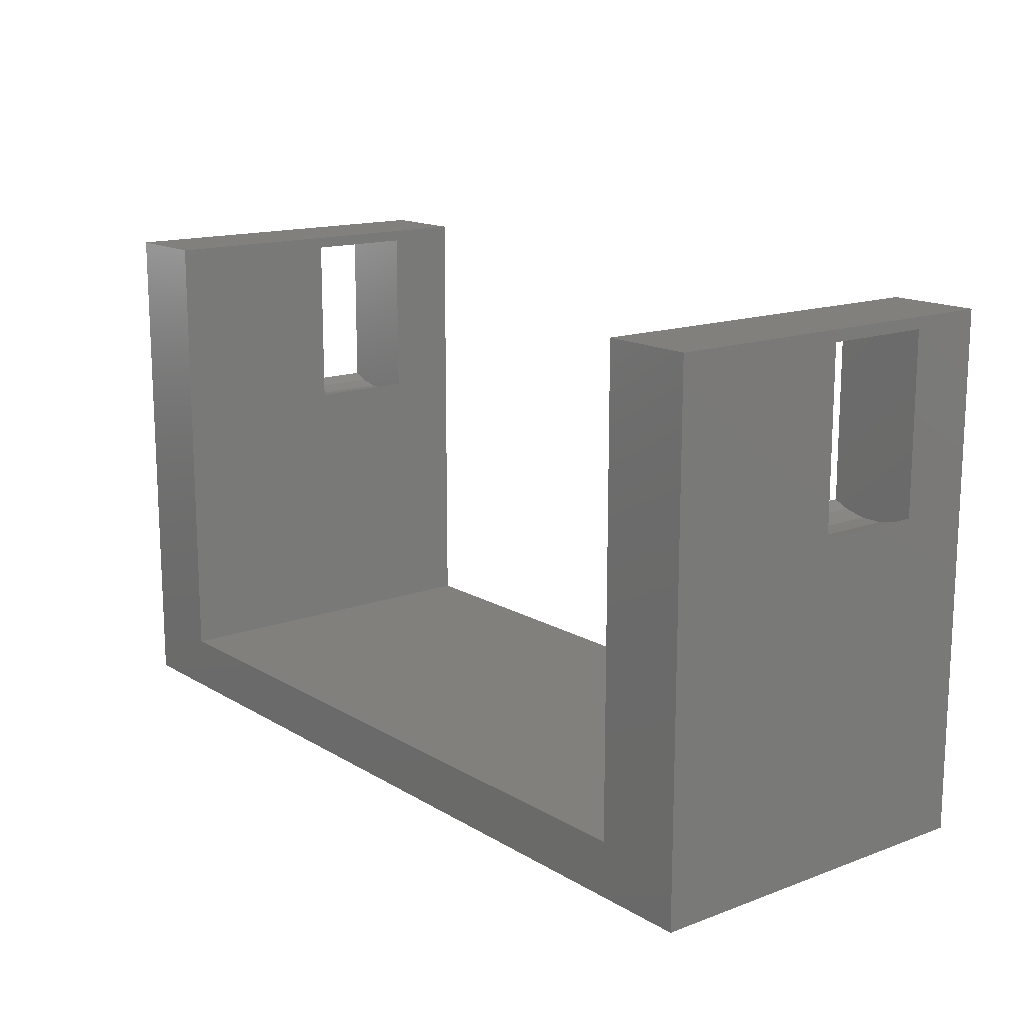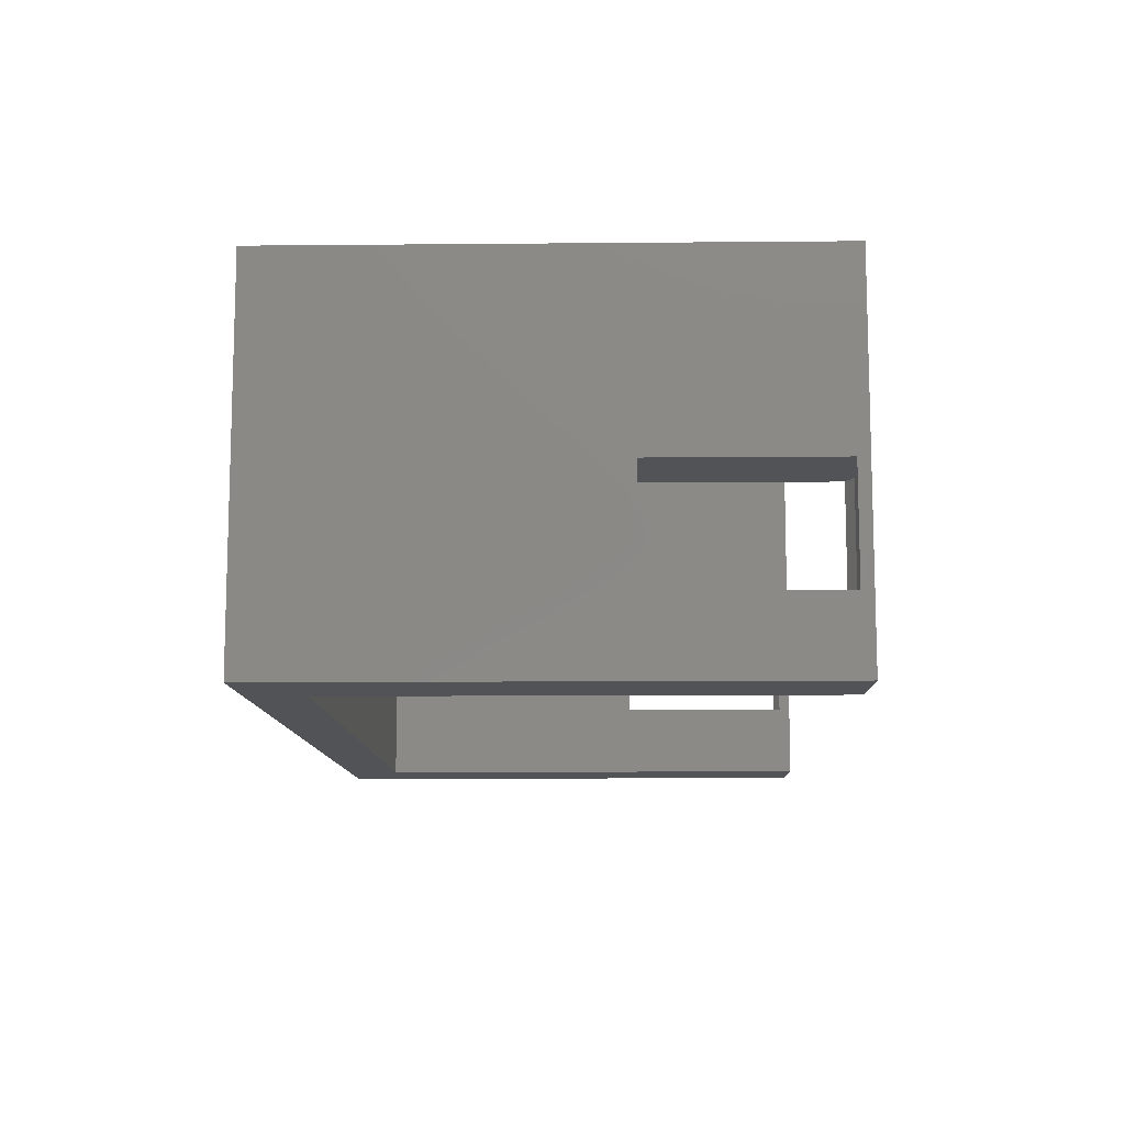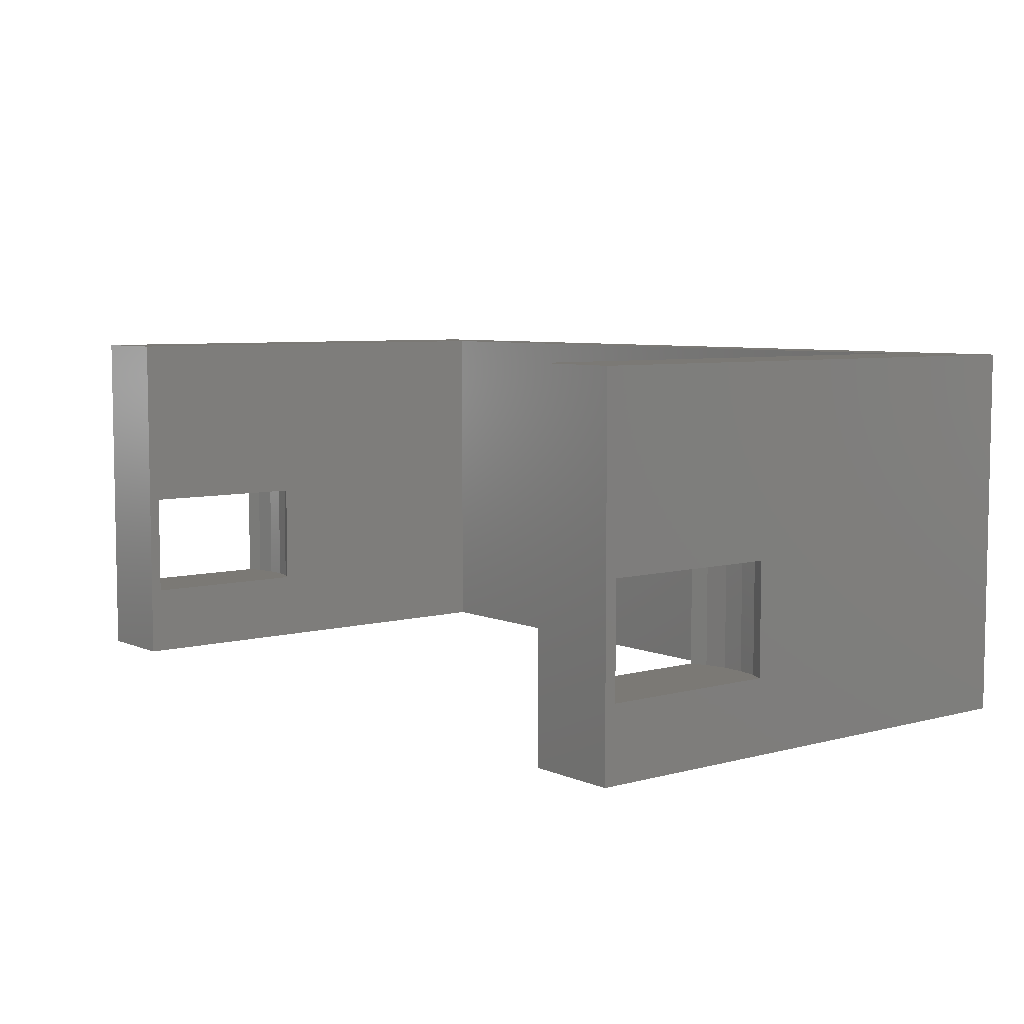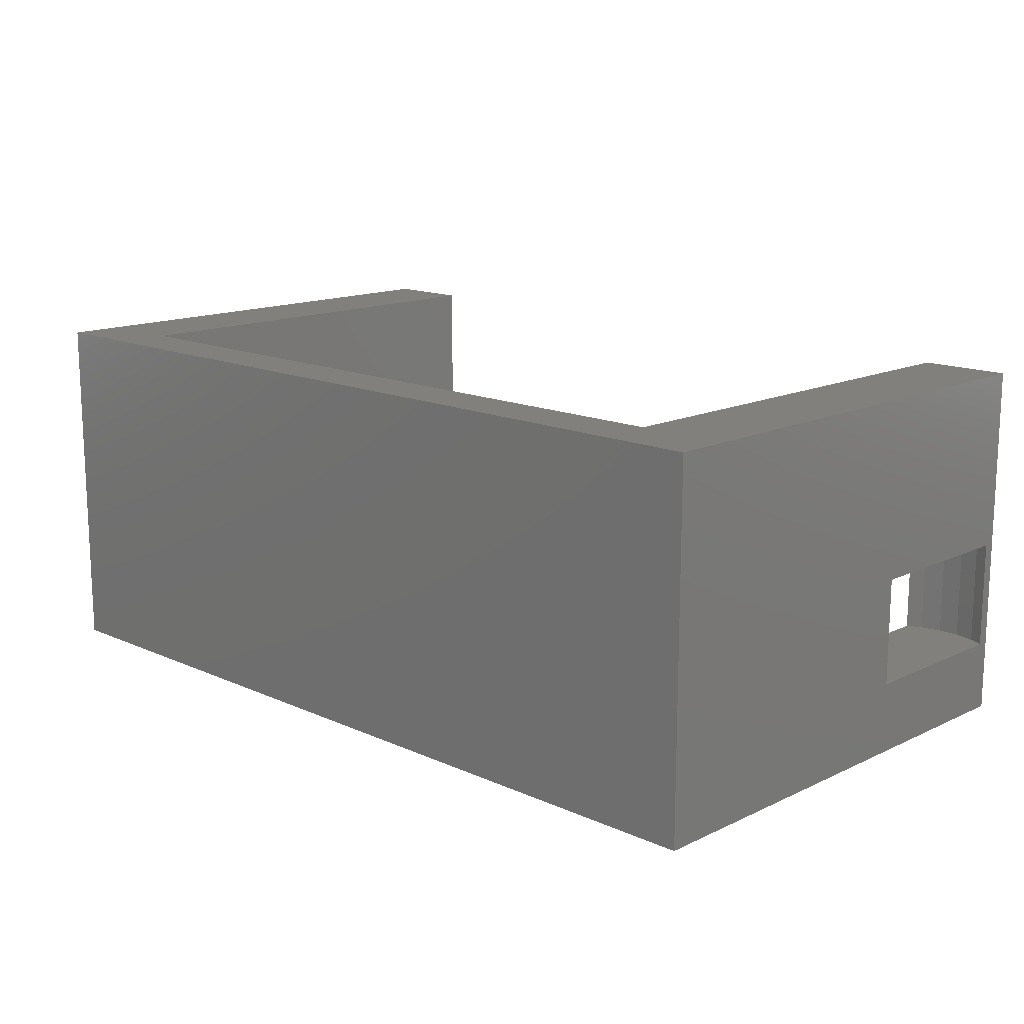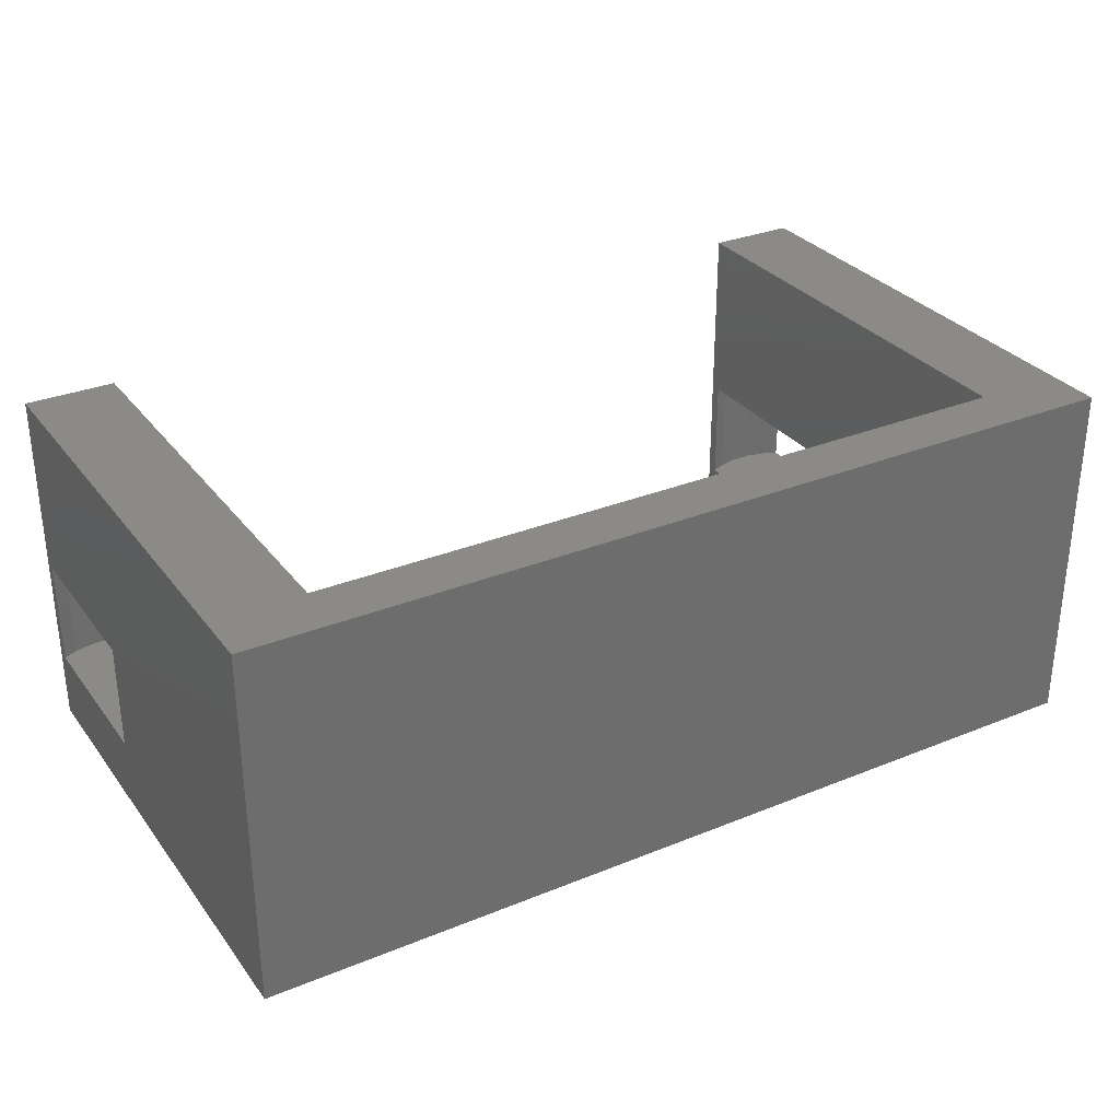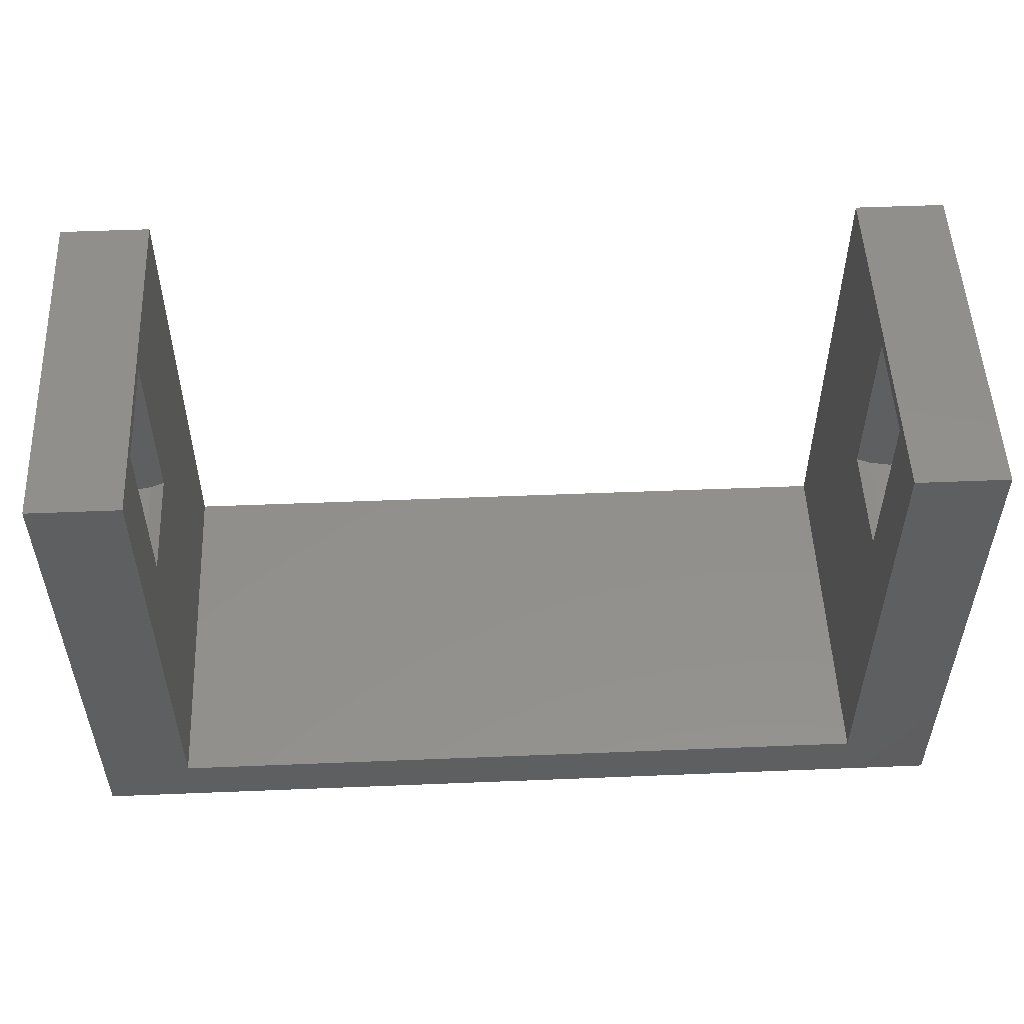
<metadata>
{"format":"stl","ext":"stl","renderer":"f3d","projection":"perspective","resolution":1024,"background":"white","views":[{"elev":14.9,"azim":-128.4,"up":"+Z"},{"elev":-10.7,"azim":-88.7,"up":"+Y"},{"elev":6.4,"azim":51.5,"up":"+Y"},{"elev":14.5,"azim":-135.7,"up":"+Y"},{"elev":30.7,"azim":149.6,"up":"+Y"},{"elev":52.4,"azim":-2.5,"up":"+Z"}]}
</metadata>
<code>
# stl→obj: 64 verts, 132 faces
v 10 20 36.25
v 10 40 57
v 10 20 55.75
v 10 0 57
v 10 8 55.75
v 10 8 36.25
v 10 40 6
v 10 0 6
v 0 40 57
v 0 0 57
v 0 0 0
v 100 40 0
v 100 0 0
v 0 40 0
v 0 20 36.25
v 0 8 36.25
v 0 20 55.75
v 0 8 55.75
v 100 40 57
v 90 40 6
v 90 40 57
v 90 0 6
v 100 0 57
v 90 0 57
v 1.601 20 35.54
v 3.85 8 35.06
v 3.85 20 35.06
v 1.601 8 35.54
v 6.15 8 56.94
v 8.399 20 56.46
v 8.399 8 56.46
v 6.15 20 56.94
v 1.601 8 56.46
v 3.85 20 56.94
v 3.85 8 56.94
v 1.601 20 56.46
v 6.15 8 35.06
v 6.15 20 35.06
v 8.399 8 35.54
v 8.399 20 35.54
v 100 20 36.25
v 100 20 55.75
v 100 8 55.75
v 100 8 36.25
v 90 20 36.25
v 90 8 36.25
v 90 20 55.75
v 90 8 55.75
v 91.6 20 35.54
v 93.85 8 35.06
v 93.85 20 35.06
v 91.6 8 35.54
v 96.15 8 56.94
v 98.4 20 56.46
v 98.4 8 56.46
v 96.15 20 56.94
v 91.6 8 56.46
v 93.85 20 56.94
v 93.85 8 56.94
v 91.6 20 56.46
v 96.15 8 35.06
v 96.15 20 35.06
v 98.4 8 35.54
v 98.4 20 35.54
f 1 2 3
f 4 3 2
f 5 4 6
f 3 4 5
f 2 1 7
f 8 1 6
f 1 8 7
f 8 6 4
f 9 4 2
f 4 9 10
f 11 12 13
f 12 11 14
f 14 15 9
f 11 15 14
f 10 16 11
f 15 11 16
f 17 9 15
f 10 17 18
f 17 10 9
f 16 10 18
f 19 20 21
f 20 12 7
f 12 20 19
f 7 9 2
f 7 14 9
f 14 7 12
f 10 8 4
f 8 11 22
f 11 8 10
f 22 23 24
f 22 13 23
f 13 22 11
f 25 26 27
f 26 25 28
f 29 30 31
f 30 29 32
f 33 34 35
f 34 33 36
f 15 28 25
f 28 15 16
f 31 3 5
f 3 31 30
f 35 32 29
f 32 35 34
f 18 36 33
f 36 18 17
f 27 37 38
f 37 27 26
f 38 39 40
f 39 38 37
f 40 6 1
f 6 40 39
f 5 29 31
f 29 5 35
f 18 35 5
f 35 18 33
f 6 18 5
f 6 16 18
f 37 6 39
f 6 37 16
f 26 16 37
f 16 26 28
f 17 34 36
f 34 17 32
f 3 32 17
f 32 3 30
f 15 3 17
f 15 1 3
f 27 15 25
f 15 27 1
f 38 1 27
f 1 38 40
f 41 19 42
f 23 42 19
f 43 23 44
f 42 23 43
f 19 41 12
f 13 41 44
f 41 13 12
f 13 44 23
f 21 23 19
f 23 21 24
f 20 45 21
f 22 45 20
f 24 46 22
f 45 22 46
f 47 21 45
f 24 47 48
f 47 24 21
f 46 24 48
f 49 50 51
f 50 49 52
f 53 54 55
f 54 53 56
f 57 58 59
f 58 57 60
f 45 52 49
f 52 45 46
f 55 42 43
f 42 55 54
f 59 56 53
f 56 59 58
f 48 60 57
f 60 48 47
f 51 61 62
f 61 51 50
f 62 63 64
f 63 62 61
f 64 44 41
f 44 64 63
f 43 53 55
f 53 43 59
f 48 59 43
f 59 48 57
f 44 48 43
f 44 46 48
f 61 44 63
f 44 61 46
f 50 46 61
f 46 50 52
f 47 58 60
f 58 47 56
f 42 56 47
f 56 42 54
f 45 42 47
f 45 41 42
f 51 45 49
f 45 51 41
f 62 41 51
f 41 62 64
f 7 22 20
f 22 7 8

</code>
